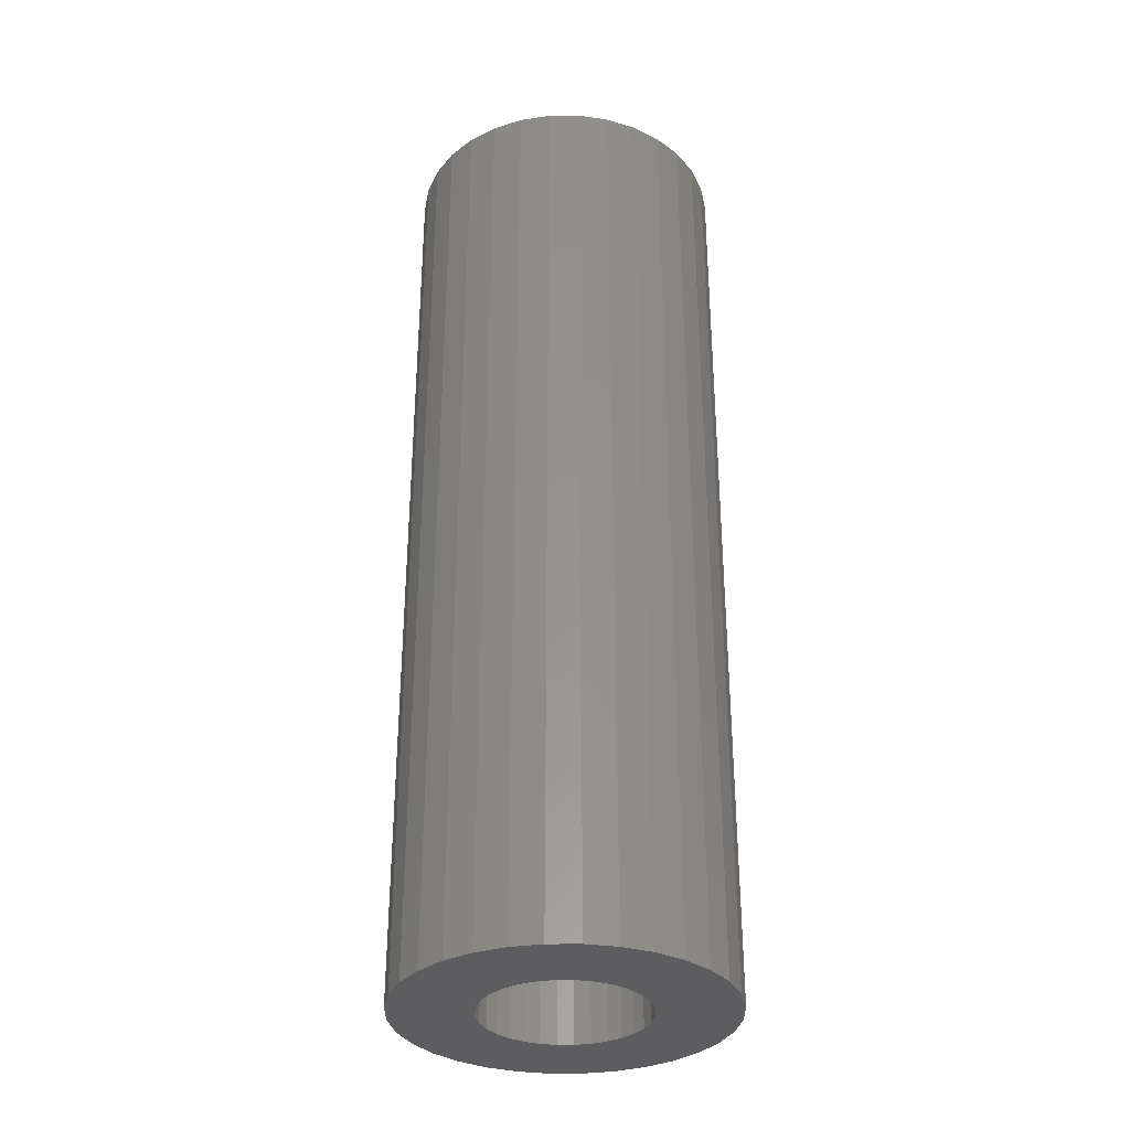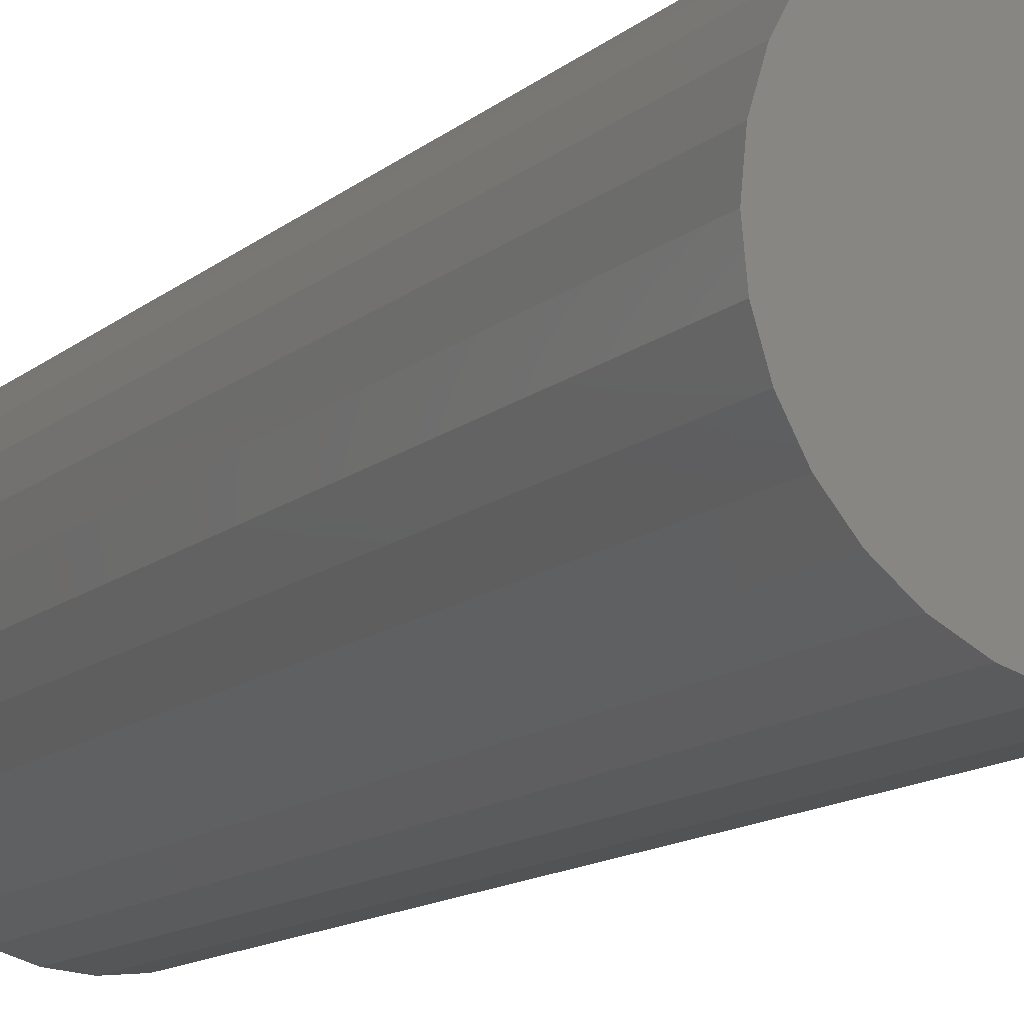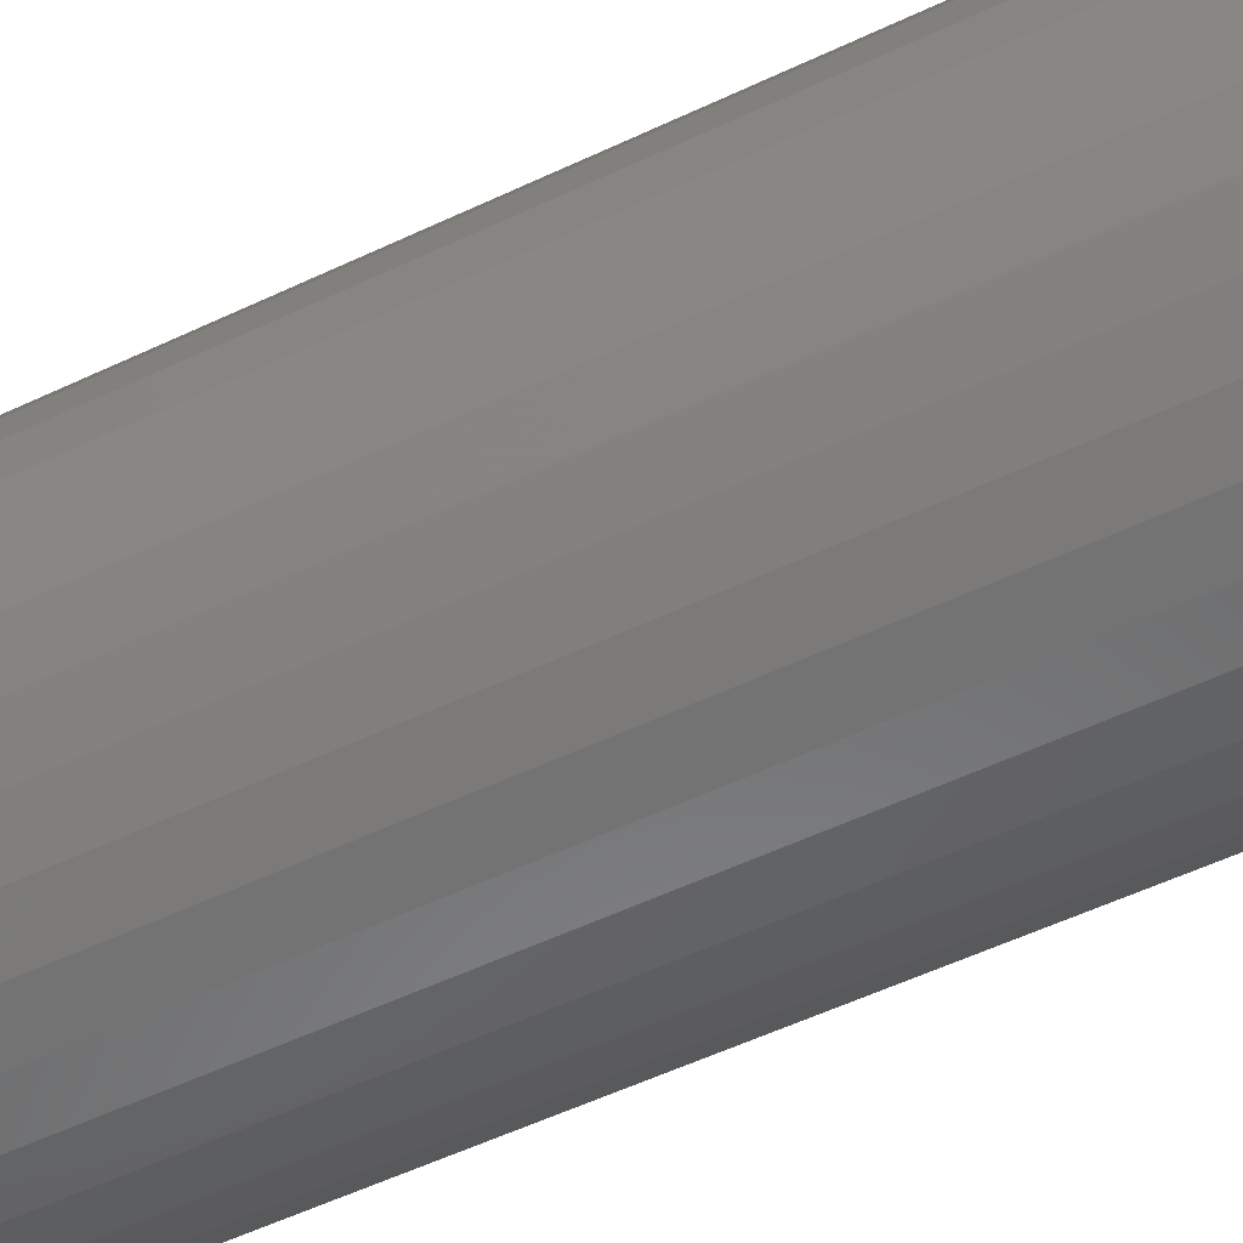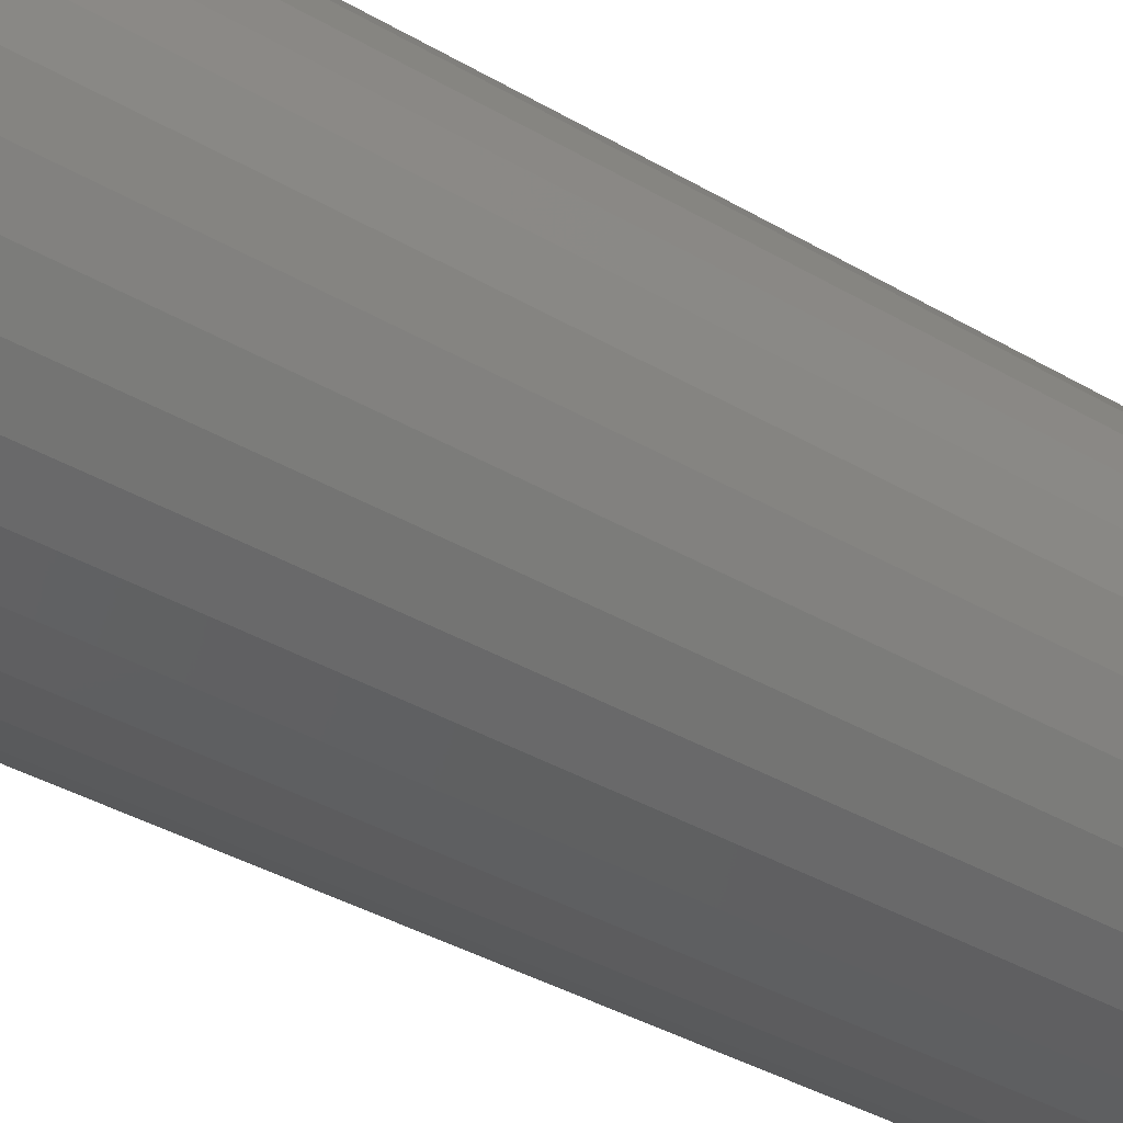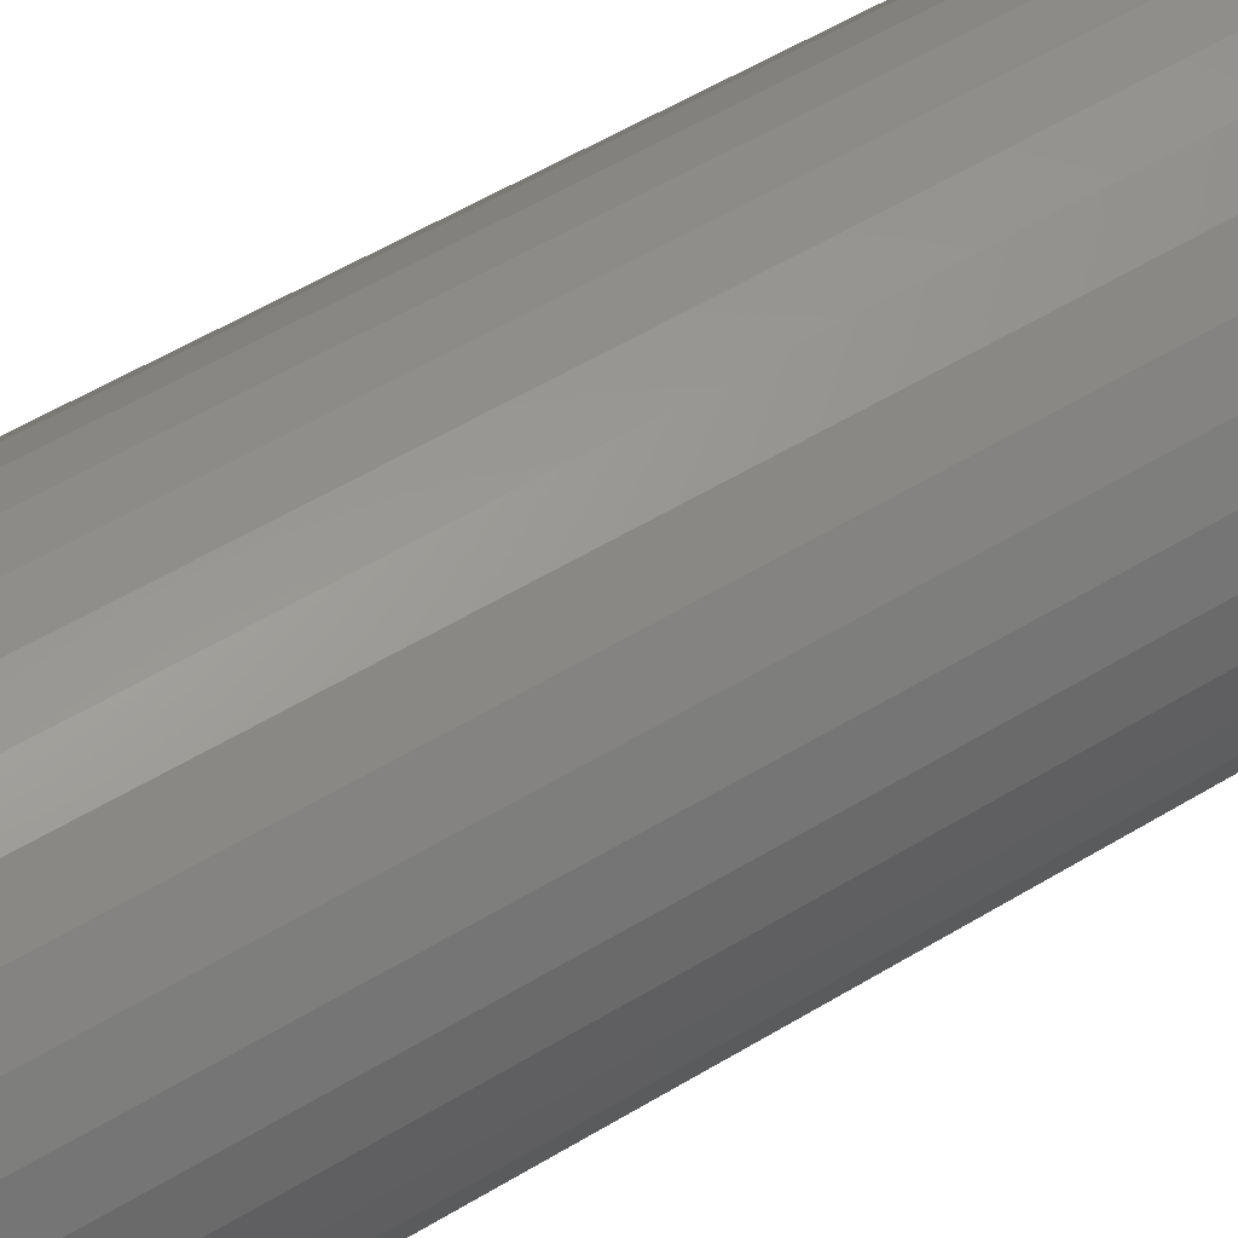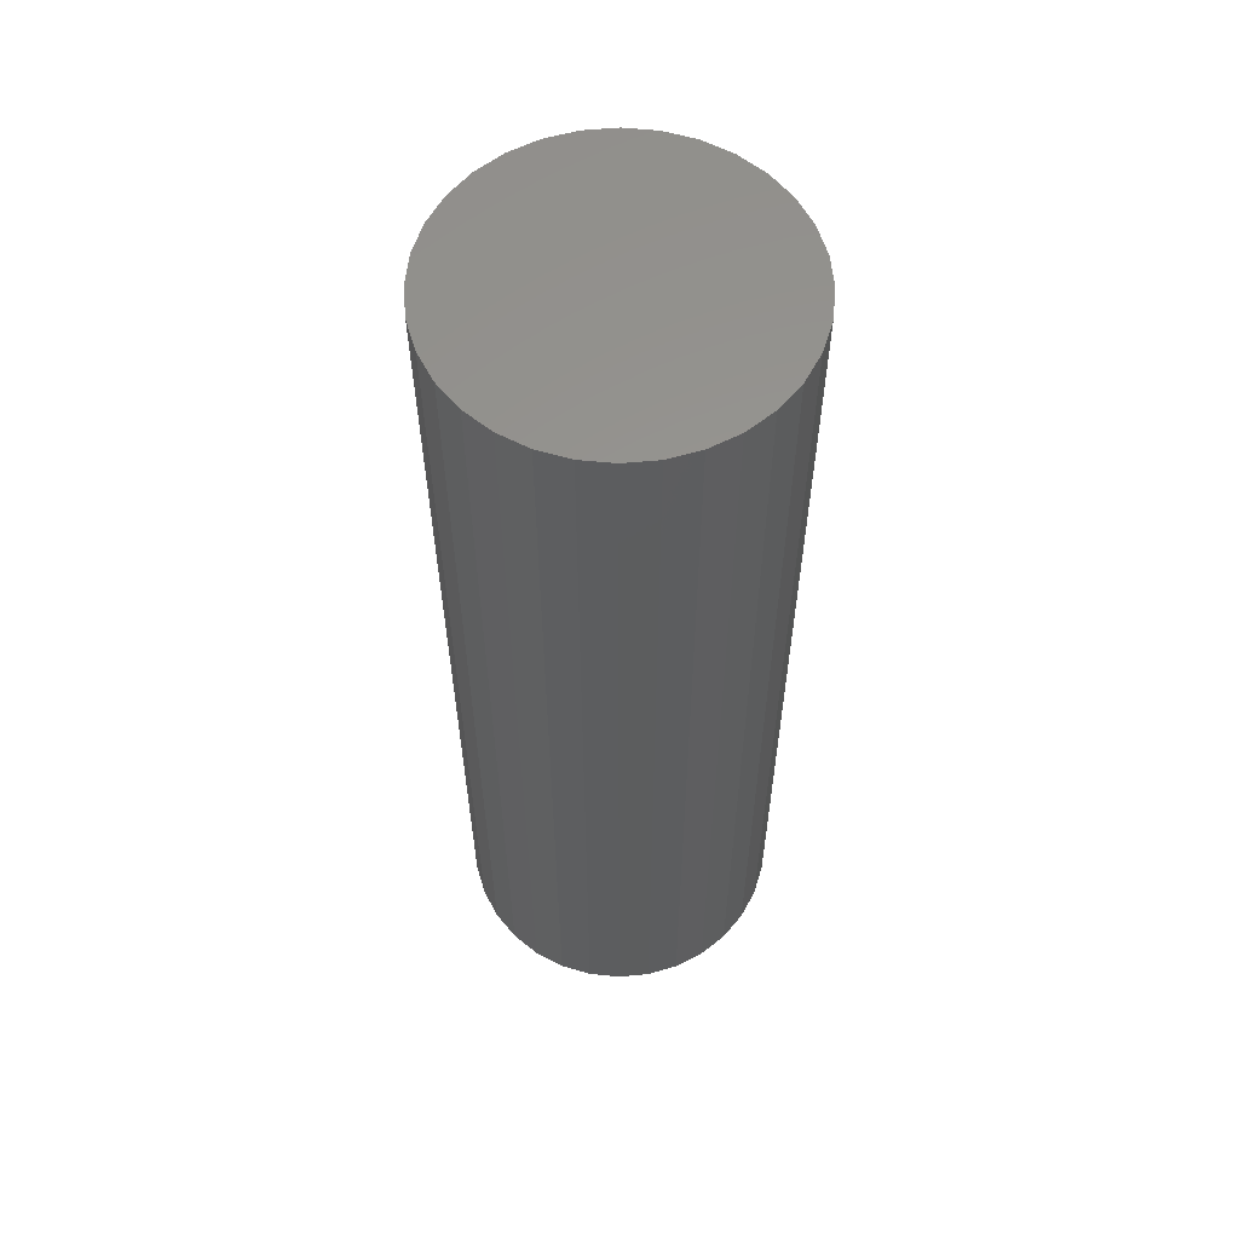
<metadata>
{"format":"stl","ext":"stl","renderer":"f3d","projection":"perspective","resolution":1024,"background":"white","views":[{"elev":-33.1,"azim":129.8,"up":"+Y"},{"elev":-12.0,"azim":152.5,"up":"+Z"},{"elev":-51.7,"azim":-62.4,"up":"+Z"},{"elev":-34.3,"azim":50.8,"up":"+Z"},{"elev":54.0,"azim":57.0,"up":"+Z"},{"elev":58.7,"azim":-89.8,"up":"+Y"}]}
</metadata>
<code>
# stl→obj: 128 verts, 252 faces
v -0.2453 -0.75 -0.1024
v -0.09336 -0.75 -0.09525
v -0.1101 -0.75 -0.07484
v 0.07673 -0.75 0.112
v 0.09714 -0.75 0.09525
v 0.249 -0.75 0.1024
v 0.001891 -0.75 0.1347
v 0.02817 -0.75 0.1321
v 0.2243 -0.75 0.1486
v 0.1911 -0.75 0.1892
v 0.1505 -0.75 0.2224
v 0.1043 -0.75 0.2472
v 0.05408 -0.75 0.2624
v 0.001891 -0.75 0.2675
v -0.0503 -0.75 0.2624
v -0.1005 -0.75 0.2472
v -0.1467 -0.75 0.2224
v -0.1873 -0.75 0.1892
v -0.2205 -0.75 0.1486
v -0.2453 -0.75 0.1024
v -0.07295 -0.75 0.112
v -0.04966 -0.75 0.1245
v -0.02439 -0.75 0.1321
v -0.2205 -0.75 -0.1486
v -0.1873 -0.75 -0.1892
v 0.001891 -0.75 -0.1347
v -0.02439 -0.75 -0.1321
v -0.04966 -0.75 -0.1245
v -0.07295 -0.75 -0.112
v -0.1467 -0.75 -0.2224
v -0.1005 -0.75 -0.2472
v -0.0503 -0.75 -0.2624
v 0.001891 -0.75 -0.2675
v 0.05408 -0.75 -0.2624
v 0.1043 -0.75 -0.2472
v 0.1505 -0.75 -0.2224
v 0.1911 -0.75 -0.1892
v 0.2243 -0.75 -0.1486
v 0.05344 -0.75 0.1245
v 0.249 -0.75 -0.1024
v 0.09714 -0.75 -0.09525
v 0.07673 -0.75 -0.112
v 0.05344 -0.75 -0.1245
v 0.02817 -0.75 -0.1321
v -0.2605 -0.75 0.05219
v -0.1101 -0.75 0.07484
v -0.09336 -0.75 0.09525
v -0.2656 -0.75 3.802e-17
v -0.1302 -0.75 0.02628
v -0.1226 -0.75 0.05155
v -0.2605 -0.75 -0.05219
v -0.1302 -0.75 -0.02628
v -0.1328 -0.75 1.363e-17
v -0.1226 -0.75 -0.05155
v 0.2643 -0.75 0.05219
v 0.1139 -0.75 0.07484
v 0.1263 -0.75 0.05155
v 0.2694 -0.75 -2.75e-17
v 0.134 -0.75 0.02628
v 0.1366 -0.75 -1.937e-17
v 0.2643 -0.75 -0.05219
v 0.134 -0.75 -0.02628
v 0.1263 -0.75 -0.05155
v 0.1139 -0.75 -0.07484
v 0.001891 0.7031 0.1347
v -0.02439 0.7031 0.1321
v -0.04966 0.7031 0.1245
v -0.07295 0.7031 0.112
v -0.09336 0.7031 0.09525
v -0.1101 0.7031 0.07484
v -0.1226 0.7031 0.05155
v -0.1302 0.7031 0.02628
v -0.1328 0.7031 1.363e-17
v 0.02817 0.7031 0.1321
v 0.05344 0.7031 0.1245
v 0.07673 0.7031 0.112
v 0.09714 0.7031 0.09525
v 0.1139 0.7031 0.07484
v 0.1263 0.7031 0.05155
v 0.134 0.7031 0.02628
v 0.1366 0.7031 -1.72e-16
v 0.001891 0.7031 -0.1347
v 0.02817 0.7031 -0.1321
v 0.05344 0.7031 -0.1245
v 0.07673 0.7031 -0.112
v 0.09714 0.7031 -0.09525
v 0.1139 0.7031 -0.07484
v 0.1263 0.7031 -0.05155
v 0.134 0.7031 -0.02628
v -0.02439 0.7031 -0.1321
v -0.04966 0.7031 -0.1245
v -0.07295 0.7031 -0.112
v -0.09336 0.7031 -0.09525
v -0.1101 0.7031 -0.07484
v -0.1226 0.7031 -0.05155
v -0.1302 0.7031 -0.02628
v -0.2656 0.8359 3.802e-17
v -0.2605 0.8359 0.05219
v -0.2453 0.8359 0.1024
v -0.2205 0.8359 0.1486
v -0.1873 0.8359 0.1892
v -0.1467 0.8359 0.2224
v -0.1005 0.8359 0.2472
v -0.0503 0.8359 0.2624
v 0.001891 0.8359 0.2675
v 0.05408 0.8359 0.2624
v 0.1043 0.8359 0.2472
v 0.1505 0.8359 0.2224
v 0.1911 0.8359 0.1892
v 0.2243 0.8359 0.1486
v 0.249 0.8359 0.1024
v 0.2643 0.8359 0.05219
v 0.2694 0.8359 -9.302e-17
v 0.2643 0.8359 -0.05219
v 0.249 0.8359 -0.1024
v 0.2243 0.8359 -0.1486
v 0.1911 0.8359 -0.1892
v 0.1505 0.8359 -0.2224
v 0.1043 0.8359 -0.2472
v 0.05408 0.8359 -0.2624
v 0.001891 0.8359 -0.2675
v -0.0503 0.8359 -0.2624
v -0.1005 0.8359 -0.2472
v -0.1467 0.8359 -0.2224
v -0.1873 0.8359 -0.1892
v -0.2205 0.8359 -0.1486
v -0.2453 0.8359 -0.1024
v -0.2605 0.8359 -0.05219
f 1 2 3
f 4 5 6
f 7 8 9
f 7 9 10
f 7 10 11
f 7 11 12
f 7 12 13
f 7 13 14
f 7 14 15
f 7 15 16
f 7 16 17
f 7 17 18
f 7 18 19
f 19 20 21
f 19 21 22
f 19 22 23
f 19 23 7
f 24 25 26
f 24 26 27
f 24 27 28
f 24 28 29
f 24 29 2
f 24 2 1
f 26 25 30
f 26 30 31
f 26 31 32
f 26 32 33
f 26 33 34
f 26 34 35
f 26 35 36
f 26 36 37
f 26 37 38
f 9 8 39
f 9 39 4
f 9 4 6
f 38 40 41
f 38 41 42
f 38 42 43
f 38 43 44
f 38 44 26
f 45 46 20
f 20 46 47
f 20 47 21
f 48 49 45
f 45 49 50
f 45 50 46
f 51 52 48
f 48 52 53
f 48 53 49
f 1 3 51
f 51 3 54
f 51 54 52
f 6 5 55
f 55 5 56
f 55 56 57
f 55 57 58
f 58 57 59
f 58 59 60
f 58 60 61
f 61 60 62
f 61 62 63
f 61 63 40
f 40 63 64
f 40 64 41
f 65 23 66
f 66 23 22
f 66 22 67
f 67 22 21
f 67 21 68
f 68 21 47
f 68 47 69
f 69 47 46
f 69 46 70
f 70 46 50
f 70 50 71
f 71 50 49
f 71 49 72
f 72 49 53
f 72 53 73
f 23 65 7
f 7 65 74
f 7 74 8
f 8 74 75
f 8 75 39
f 39 75 76
f 39 76 4
f 4 76 77
f 4 77 5
f 5 77 78
f 5 78 56
f 56 78 79
f 56 79 57
f 57 79 80
f 57 80 59
f 59 80 81
f 59 81 60
f 82 44 83
f 83 44 43
f 83 43 84
f 84 43 42
f 84 42 85
f 85 42 41
f 85 41 86
f 86 41 64
f 86 64 87
f 87 64 63
f 87 63 88
f 88 63 62
f 88 62 89
f 89 62 60
f 89 60 81
f 44 82 26
f 26 82 90
f 26 90 27
f 27 90 91
f 27 91 28
f 28 91 92
f 28 92 29
f 29 92 93
f 29 93 2
f 2 93 94
f 2 94 3
f 3 94 95
f 3 95 54
f 54 95 96
f 54 96 52
f 52 96 73
f 52 73 53
f 97 48 98
f 98 48 45
f 98 45 99
f 99 45 20
f 99 20 100
f 100 20 19
f 100 19 101
f 101 19 18
f 101 18 102
f 102 18 17
f 102 17 103
f 103 17 16
f 103 16 104
f 104 16 15
f 104 15 105
f 105 15 14
f 105 14 106
f 106 14 13
f 106 13 107
f 107 13 12
f 107 12 108
f 108 12 11
f 108 11 109
f 109 11 10
f 109 10 110
f 110 10 9
f 110 9 111
f 111 9 6
f 111 6 112
f 112 6 55
f 112 55 113
f 113 55 58
f 113 58 114
f 114 58 61
f 114 61 115
f 115 61 40
f 115 40 116
f 116 40 38
f 116 38 117
f 117 38 37
f 117 37 118
f 118 37 36
f 118 36 119
f 119 36 35
f 119 35 120
f 120 35 34
f 120 34 121
f 121 34 33
f 121 33 122
f 122 33 32
f 122 32 123
f 123 32 31
f 123 31 124
f 124 31 30
f 124 30 125
f 125 30 25
f 125 25 126
f 126 25 24
f 126 24 127
f 127 24 1
f 127 1 128
f 128 1 51
f 128 51 97
f 97 51 48
f 105 106 104
f 121 122 120
f 120 122 123
f 120 123 119
f 119 123 124
f 119 124 118
f 118 124 125
f 118 125 117
f 117 125 126
f 117 126 116
f 116 126 127
f 116 127 115
f 115 127 128
f 115 128 114
f 114 128 97
f 114 97 113
f 113 97 98
f 113 98 112
f 112 98 99
f 112 99 111
f 111 99 100
f 111 100 110
f 110 100 101
f 110 101 109
f 109 101 102
f 109 102 108
f 108 102 103
f 108 103 107
f 107 103 104
f 107 104 106
f 66 74 65
f 74 66 67
f 74 67 75
f 84 90 83
f 83 90 82
f 75 67 76
f 76 67 68
f 76 68 77
f 77 68 69
f 77 69 78
f 78 69 70
f 78 70 79
f 79 70 71
f 79 71 80
f 80 71 72
f 80 72 81
f 81 72 73
f 81 73 89
f 89 73 96
f 89 96 88
f 88 96 95
f 88 95 87
f 87 95 94
f 87 94 86
f 86 94 93
f 86 93 85
f 85 93 92
f 85 92 84
f 84 92 91
f 84 91 90

</code>
